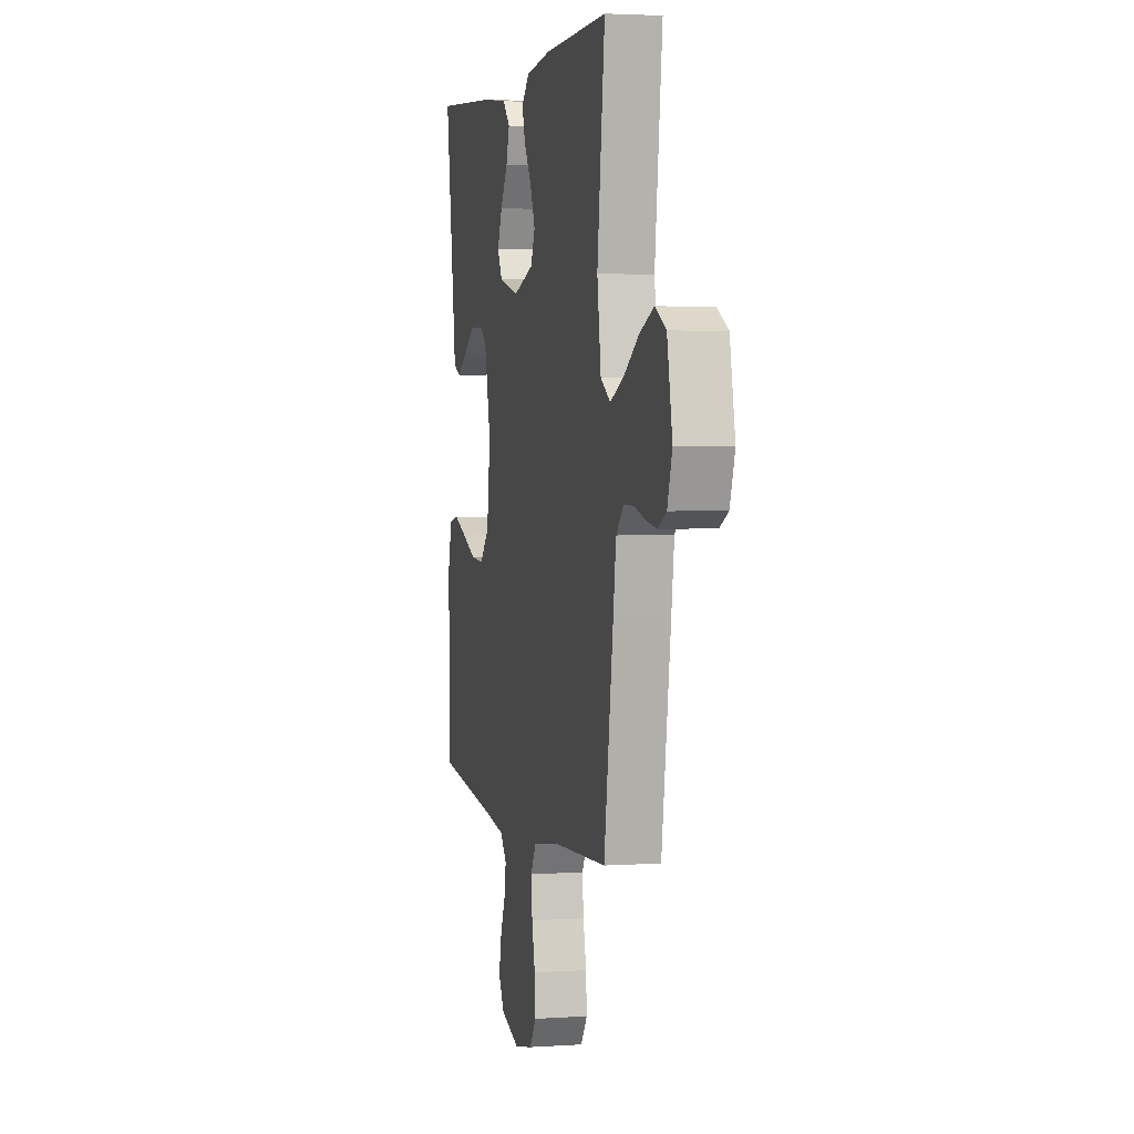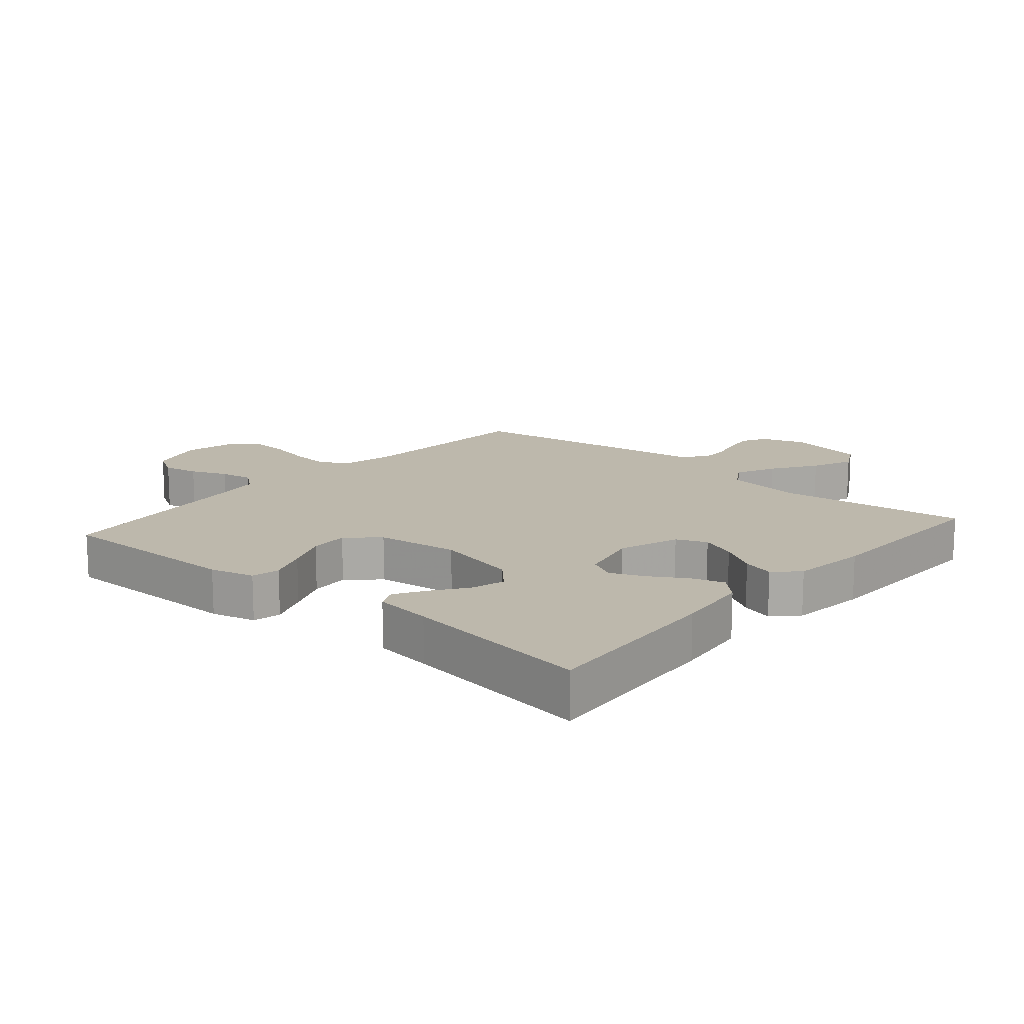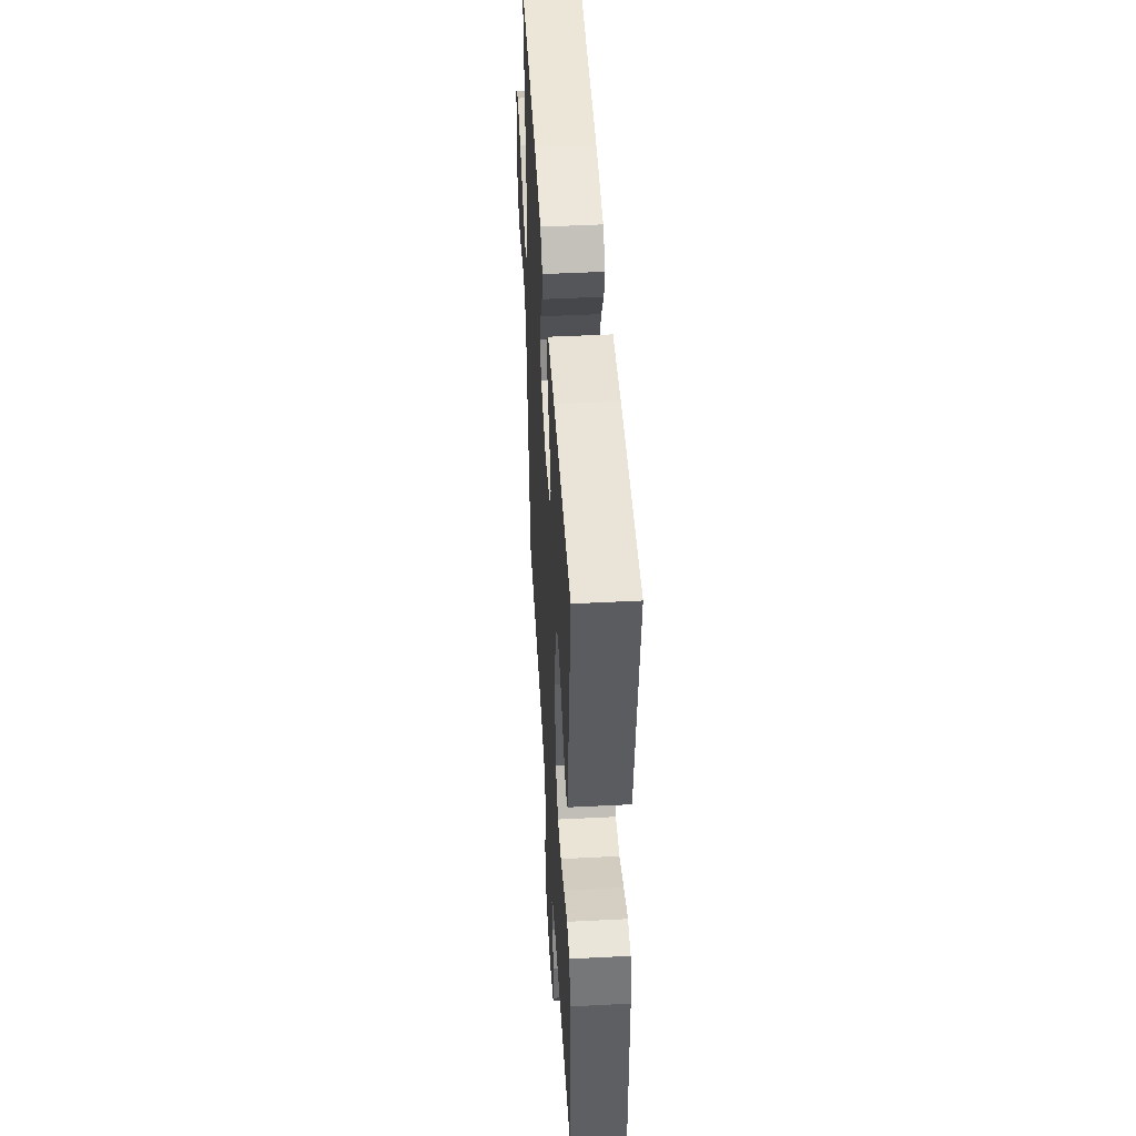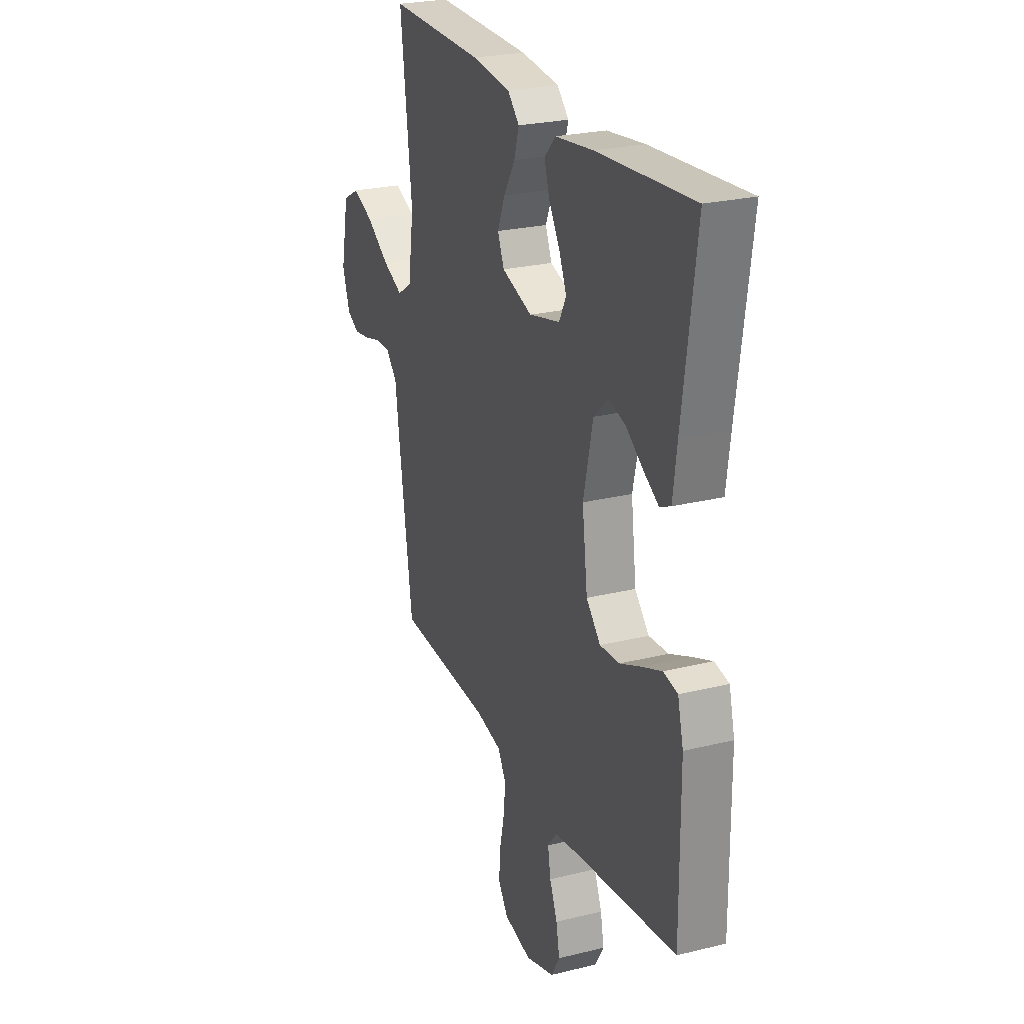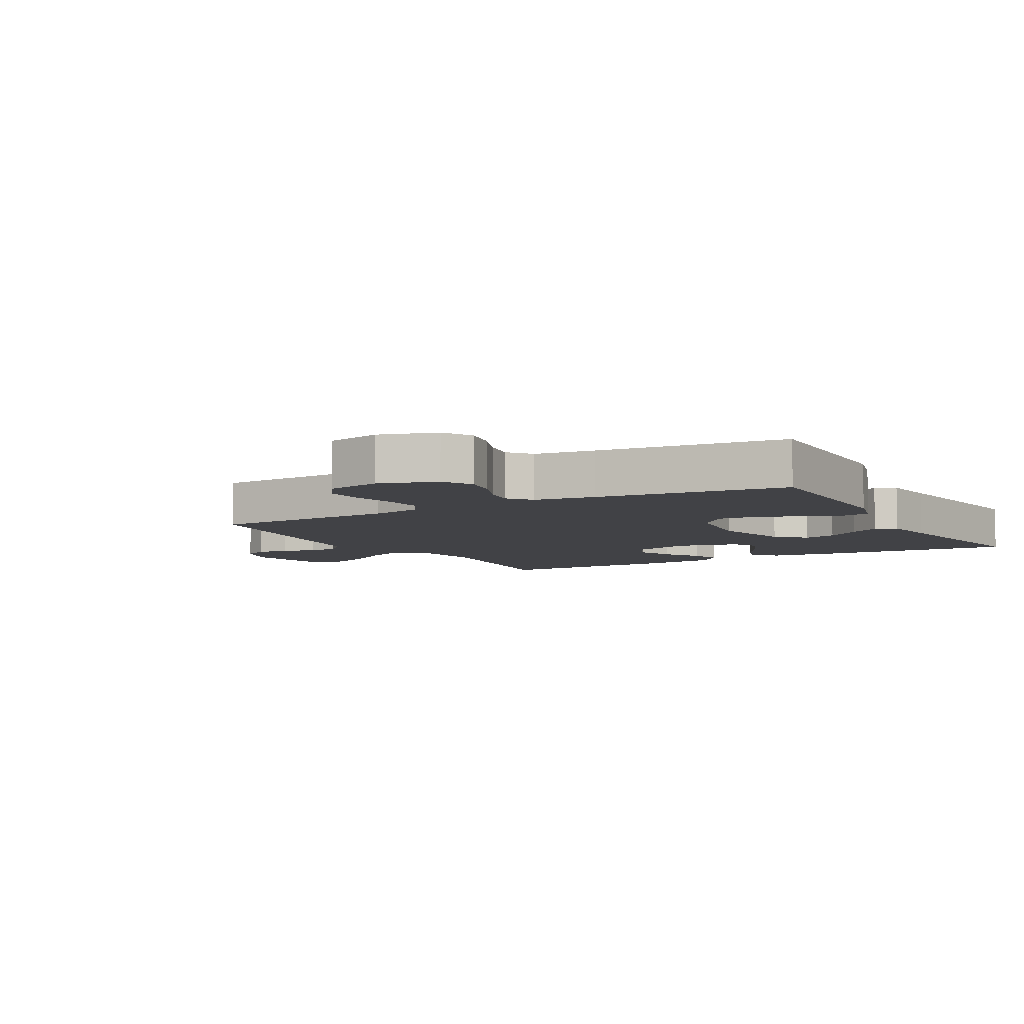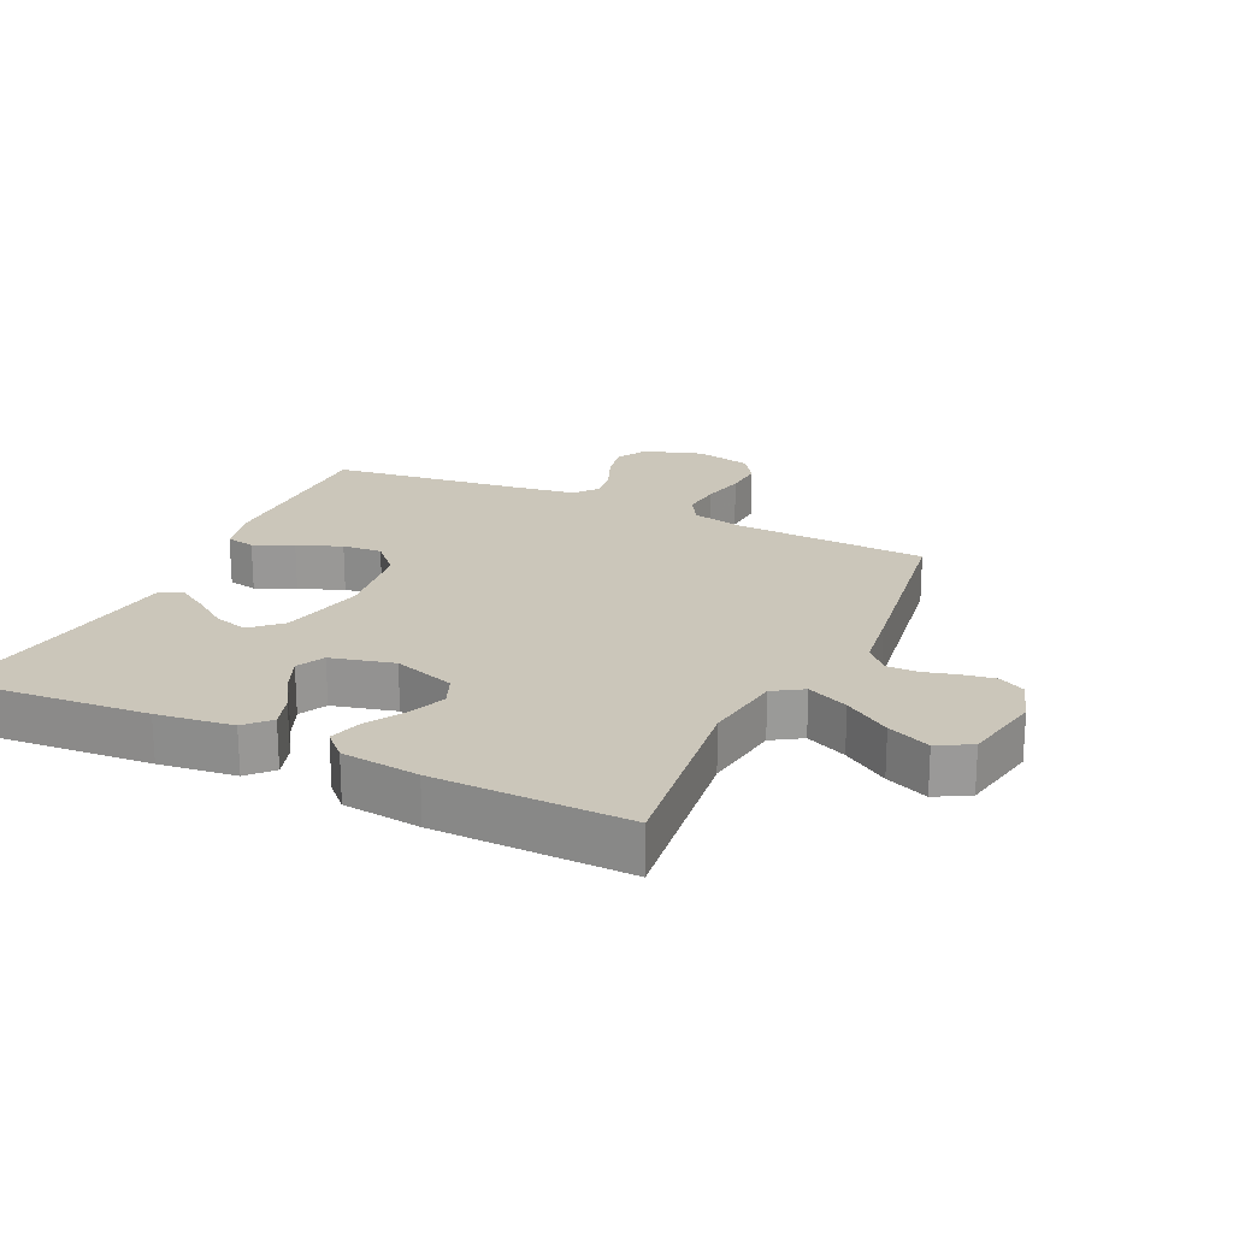
<metadata>
{"format":"obj","ext":"obj","renderer":"f3d","projection":"perspective","resolution":1024,"background":"white","views":[{"elev":3.2,"azim":77.0,"up":"+Z"},{"elev":14.9,"azim":-49.1,"up":"+Y"},{"elev":47.6,"azim":-93.3,"up":"+Z"},{"elev":25.0,"azim":-111.8,"up":"+Z"},{"elev":-6.6,"azim":-150.5,"up":"+Y"},{"elev":21.2,"azim":25.0,"up":"+Y"}]}
</metadata>
<code>
v -0.5 0.07 -0.5
v -0.498 0.07 -0.2
v -0.48 0.07 -0.13
v -0.435 0.07 -0.121
v -0.373 0.07 -0.146
v -0.306 0.07 -0.175
v -0.244 0.07 -0.179
v -0.199 0.07 -0.131
v -0.182 0.07 0
v -0.212 0.07 0.132
v -0.257 0.07 0.174
v -0.31 0.07 0.159
v -0.364 0.07 0.121
v -0.412 0.07 0.092
v -0.446 0.07 0.108
v -0.458 0.07 0.2
v -0.5 0.07 0.5
v -0.2 0.07 0.477
v -0.081 0.07 0.462
v -0.046 0.07 0.425
v -0.062 0.07 0.374
v -0.097 0.07 0.317
v -0.12 0.07 0.263
v -0.098 0.07 0.22
v 0 0.07 0.196
v 0.096 0.07 0.228
v 0.116 0.07 0.276
v 0.093 0.07 0.333
v 0.057 0.07 0.392
v 0.042 0.07 0.443
v 0.079 0.07 0.48
v 0.2 0.07 0.494
v 0.5 0.07 0.5
v 0.464 0.07 0.2
v 0.482 0.07 0.077
v 0.528 0.07 0.048
v 0.592 0.07 0.077
v 0.663 0.07 0.124
v 0.729 0.07 0.152
v 0.781 0.07 0.124
v 0.806 0.07 0
v 0.783 0.07 -0.07
v 0.743 0.07 -0.091
v 0.692 0.07 -0.083
v 0.639 0.07 -0.069
v 0.592 0.07 -0.069
v 0.557 0.07 -0.106
v 0.544 0.07 -0.2
v 0.5 0.07 -0.5
v 0.2 0.07 -0.515
v 0.119 0.07 -0.533
v 0.093 0.07 -0.577
v 0.099 0.07 -0.638
v 0.114 0.07 -0.705
v 0.118 0.07 -0.766
v 0.087 0.07 -0.811
v 0 0.07 -0.83
v -0.091 0.07 -0.801
v -0.118 0.07 -0.754
v -0.107 0.07 -0.698
v -0.083 0.07 -0.64
v -0.074 0.07 -0.588
v -0.104 0.07 -0.551
v -0.2 0.07 -0.537
v -0.5 0 -0.5
v -0.498 0 -0.2
v -0.48 0 -0.13
v -0.435 0 -0.121
v -0.373 0 -0.146
v -0.306 0 -0.175
v -0.244 0 -0.179
v -0.199 0 -0.131
v -0.182 0 0
v -0.212 0 0.132
v -0.257 0 0.174
v -0.31 0 0.159
v -0.364 0 0.121
v -0.412 0 0.092
v -0.446 0 0.108
v -0.458 0 0.2
v -0.5 0 0.5
v -0.2 0 0.477
v -0.081 0 0.462
v -0.046 0 0.425
v -0.062 0 0.374
v -0.097 0 0.317
v -0.12 0 0.263
v -0.098 0 0.22
v 0 0 0.196
v 0.096 0 0.228
v 0.116 0 0.276
v 0.093 0 0.333
v 0.057 0 0.392
v 0.042 0 0.443
v 0.079 0 0.48
v 0.2 0 0.494
v 0.5 0 0.5
v 0.464 0 0.2
v 0.482 0 0.077
v 0.528 0 0.048
v 0.592 0 0.077
v 0.663 0 0.124
v 0.729 0 0.152
v 0.781 0 0.124
v 0.806 0 0
v 0.783 0 -0.07
v 0.743 0 -0.091
v 0.692 0 -0.083
v 0.639 0 -0.069
v 0.592 0 -0.069
v 0.557 0 -0.106
v 0.544 0 -0.2
v 0.5 0 -0.5
v 0.2 0 -0.515
v 0.119 0 -0.533
v 0.093 0 -0.577
v 0.099 0 -0.638
v 0.114 0 -0.705
v 0.118 0 -0.766
v 0.087 0 -0.811
v 0 0 -0.83
v -0.091 0 -0.801
v -0.118 0 -0.754
v -0.107 0 -0.698
v -0.083 0 -0.64
v -0.074 0 -0.588
v -0.104 0 -0.551
v -0.2 0 -0.537
f 58 59 60 61
f 58 61 62
f 57 58 62
f 56 57 62
f 53 54 55 56
f 52 53 56 62
f 51 52 62 63
f 47 48 49 50
f 47 50 51 63
f 42 43 44 45
f 40 41 42 45
f 40 45 46
f 37 38 39 40
f 36 37 40 46
f 35 36 46 47
f 31 32 33 34
f 31 34 35
f 28 29 30 31
f 27 28 31 35
f 26 27 35 47
f 19 20 21 22
f 19 22 23
f 16 17 18 19
f 16 19 23
f 12 13 14 15
f 12 15 16 23
f 3 4 5 6
f 1 2 3 6
f 64 1 6 7
f 63 64 7 8
f 25 26 47 63
f 24 25 63 8
f 11 12 23 24
f 10 11 24
f 9 10 24
f 8 9 24
f 125 124 123 122
f 126 125 122
f 126 122 121
f 126 121 120
f 120 119 118 117
f 126 120 117 116
f 127 126 116 115
f 114 113 112 111
f 127 115 114 111
f 109 108 107 106
f 109 106 105 104
f 110 109 104
f 104 103 102 101
f 110 104 101 100
f 111 110 100 99
f 98 97 96 95
f 99 98 95
f 95 94 93 92
f 99 95 92 91
f 111 99 91 90
f 86 85 84 83
f 87 86 83
f 83 82 81 80
f 87 83 80
f 79 78 77 76
f 87 80 79 76
f 70 69 68 67
f 70 67 66 65
f 71 70 65 128
f 72 71 128 127
f 127 111 90 89
f 72 127 89 88
f 88 87 76 75
f 88 75 74
f 88 74 73
f 88 73 72
f 1 65 66 2
f 2 66 67 3
f 3 67 68 4
f 4 68 69 5
f 5 69 70 6
f 6 70 71 7
f 7 71 72 8
f 8 72 73 9
f 9 73 74 10
f 10 74 75 11
f 11 75 76 12
f 12 76 77 13
f 13 77 78 14
f 14 78 79 15
f 15 79 80 16
f 16 80 81 17
f 17 81 82 18
f 18 82 83 19
f 19 83 84 20
f 20 84 85 21
f 21 85 86 22
f 22 86 87 23
f 23 87 88 24
f 24 88 89 25
f 25 89 90 26
f 26 90 91 27
f 27 91 92 28
f 28 92 93 29
f 29 93 94 30
f 30 94 95 31
f 31 95 96 32
f 32 96 97 33
f 33 97 98 34
f 34 98 99 35
f 35 99 100 36
f 36 100 101 37
f 37 101 102 38
f 38 102 103 39
f 39 103 104 40
f 40 104 105 41
f 41 105 106 42
f 42 106 107 43
f 43 107 108 44
f 44 108 109 45
f 45 109 110 46
f 46 110 111 47
f 47 111 112 48
f 48 112 113 49
f 49 113 114 50
f 50 114 115 51
f 51 115 116 52
f 52 116 117 53
f 53 117 118 54
f 54 118 119 55
f 55 119 120 56
f 56 120 121 57
f 57 121 122 58
f 58 122 123 59
f 59 123 124 60
f 60 124 125 61
f 61 125 126 62
f 62 126 127 63
f 63 127 128 64
f 64 128 65 1

</code>
